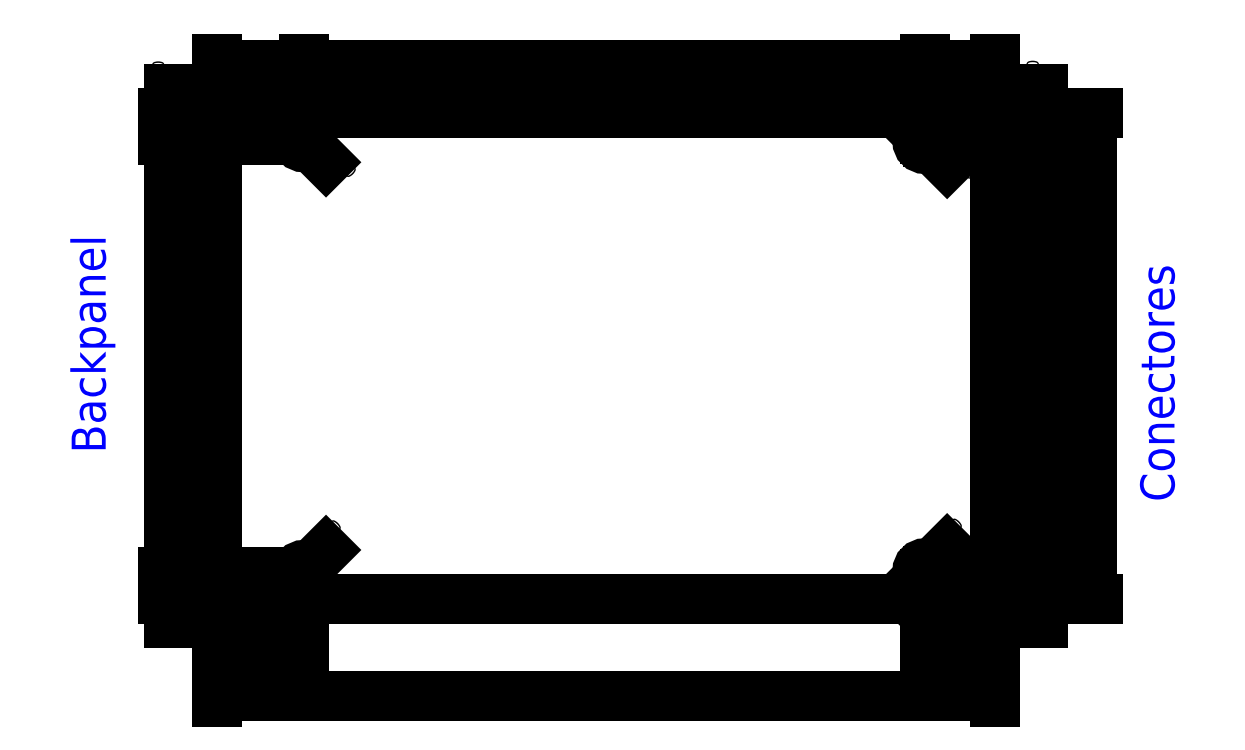
<metadata>
{"format":"dxf","ext":"dxf","renderer":"ezdxf+matplotlib","layout":"modelspace","background":"white","min_lineweight":24,"dpi":150}
</metadata>
<code>
0
SECTION
2
ENTITIES
0
LINE
8
0
10
0
20
0
11
160
21
0
0
LINE
8
0
10
160
20
0
11
160
21
100
0
LINE
8
0
10
160
20
100
11
0
21
100
0
LINE
8
0
10
0
20
100
11
0
21
0
0
CIRCLE
8
0
10
17.76
20
5.5
40
1.5
0
CIRCLE
8
0
10
17.76
20
94.5
40
1.5
0
CIRCLE
8
0
10
145.6
20
5.842
40
1.5
0
CIRCLE
8
0
10
145.6
20
94.16
40
1.5
0
DIMENSION
8
dimension
2
*D1
10
6.123e-16
20
110
30
0
11
8.88
21
111.9
31
0
70
   32
71
    5
3
Standard
53
0
210
0
220
0
230
1
13
17.76
23
94.5
33
0
14
0
24
100
34
0
0
DIMENSION
8
dimension
2
*D2
10
160
20
110
30
0
11
152.8
21
111.9
31
0
70
   32
71
    5
3
Standard
53
0
210
0
220
0
230
1
13
145.6
23
94.16
33
0
14
160
24
100
34
0
0
DIMENSION
8
dimension
2
*D3
10
-6.123e-16
20
-10
30
0
11
8.88
21
-8.125
31
0
70
   32
71
    5
3
Standard
53
0
210
0
220
0
230
1
13
17.76
23
5.5
33
0
14
0
24
0
34
0
0
DIMENSION
8
dimension
2
*D4
10
160
20
-10
30
0
11
152.8
21
-8.125
31
0
70
   32
71
    5
3
Standard
53
0
210
0
220
0
230
1
13
145.6
23
5.842
33
0
14
160
24
0
34
0
0
DIMENSION
8
dimension
2
*D5
10
-10
20
1.225e-15
30
0
11
-11.88
21
2.75
31
0
70
   32
71
    5
3
Standard
53
0
210
0
220
0
230
1
13
17.76
23
5.5
33
0
14
0
24
0
34
0
50
90
0
DIMENSION
8
dimension
2
*D6
10
-10
20
100
30
0
11
-11.88
21
97.25
31
0
70
   32
71
    5
3
Standard
53
0
210
0
220
0
230
1
13
17.76
23
94.5
33
0
14
0
24
100
34
0
50
90
0
DIMENSION
8
dimension
2
*D7
10
170
20
100
30
0
11
168.1
21
97.08
31
0
70
   32
71
    5
3
Standard
53
0
210
0
220
0
230
1
13
145.6
23
94.16
33
0
14
160
24
100
34
0
50
90
0
DIMENSION
8
dimension
2
*D8
10
170
20
-1.225e-15
30
0
11
168.1
21
2.921
31
0
70
   32
71
    5
3
Standard
53
0
210
0
220
0
230
1
13
145.6
23
5.842
33
0
14
160
24
0
34
0
50
90
0
DIMENSION
8
dimension
2
*D9
10
180
20
-2.449e-15
30
0
11
178.1
21
50
31
0
70
   32
71
    5
3
Standard
53
0
210
0
220
0
230
1
13
160
23
100
33
0
14
160
24
0
34
0
50
90
0
DIMENSION
8
dimension
2
*D10
10
160
20
-20
30
0
11
80
21
-18.12
31
0
70
   32
71
    5
3
Standard
53
0
210
0
220
0
230
1
13
0
23
0
33
0
14
160
24
0
34
0
0
DIMENSION
8
dimension
2
*D11
10
170
20
5.842
30
0
11
168.1
21
50
31
0
70
   32
71
    5
3
Standard
53
0
210
0
220
0
230
1
13
160
23
94.16
33
0
14
160
24
5.842
34
0
50
90
0
DIMENSION
8
dimension
2
*D12
10
-10
20
5.5
30
0
11
-11.88
21
50
31
0
70
   32
71
    5
3
Standard
53
0
210
0
220
0
230
1
13
0
23
94.5
33
0
14
0
24
5.5
34
0
50
90
0
DIMENSION
8
dimension
2
*D13
10
16.7
20
4.439
30
0
11
16.43
21
6.826
31
0
70
   35
71
    5
3
Standard
53
0
210
0
220
0
230
1
15
18.82
25
6.561
35
0
40
0
0
DIMENSION
8
dimension
2
*D14
10
144.6
20
4.781
30
0
11
144.3
21
7.168
31
0
70
   35
71
    5
3
Standard
53
0
210
0
220
0
230
1
15
146.7
25
6.903
35
0
40
0
0
DIMENSION
8
dimension
2
*D15
10
16.7
20
95.56
30
0
11
19.09
21
95.83
31
0
70
   35
71
    5
3
Standard
53
0
210
0
220
0
230
1
15
18.82
25
93.44
35
0
40
0
0
DIMENSION
8
dimension
2
*D16
10
144.6
20
95.22
30
0
11
146.9
21
95.48
31
0
70
   35
71
    5
3
Standard
53
0
210
0
220
0
230
1
15
146.7
25
93.1
35
0
40
0
0
DIMENSION
8
dimension
2
*D17
10
145.6
20
110
30
0
11
81.69
21
111.9
31
0
70
   32
71
    5
3
Standard
53
0
210
0
220
0
230
1
13
17.76
23
100
33
0
14
145.6
24
100
34
0
0
MTEXT
8
text
10
190
20
20
30
0
40
7
41
49.78
71
    1
72
    1
1
Conectores
7
iso
210
0
220
0
230
1
50
90
73
    2
44
1
0
MTEXT
8
text
10
-30
20
30
30
0
40
7
41
44.33
71
    1
72
    1
1
Backpanel
7
iso
210
0
220
0
230
1
50
90
73
    2
44
1
0
ENDSEC
0
EOF

</code>
